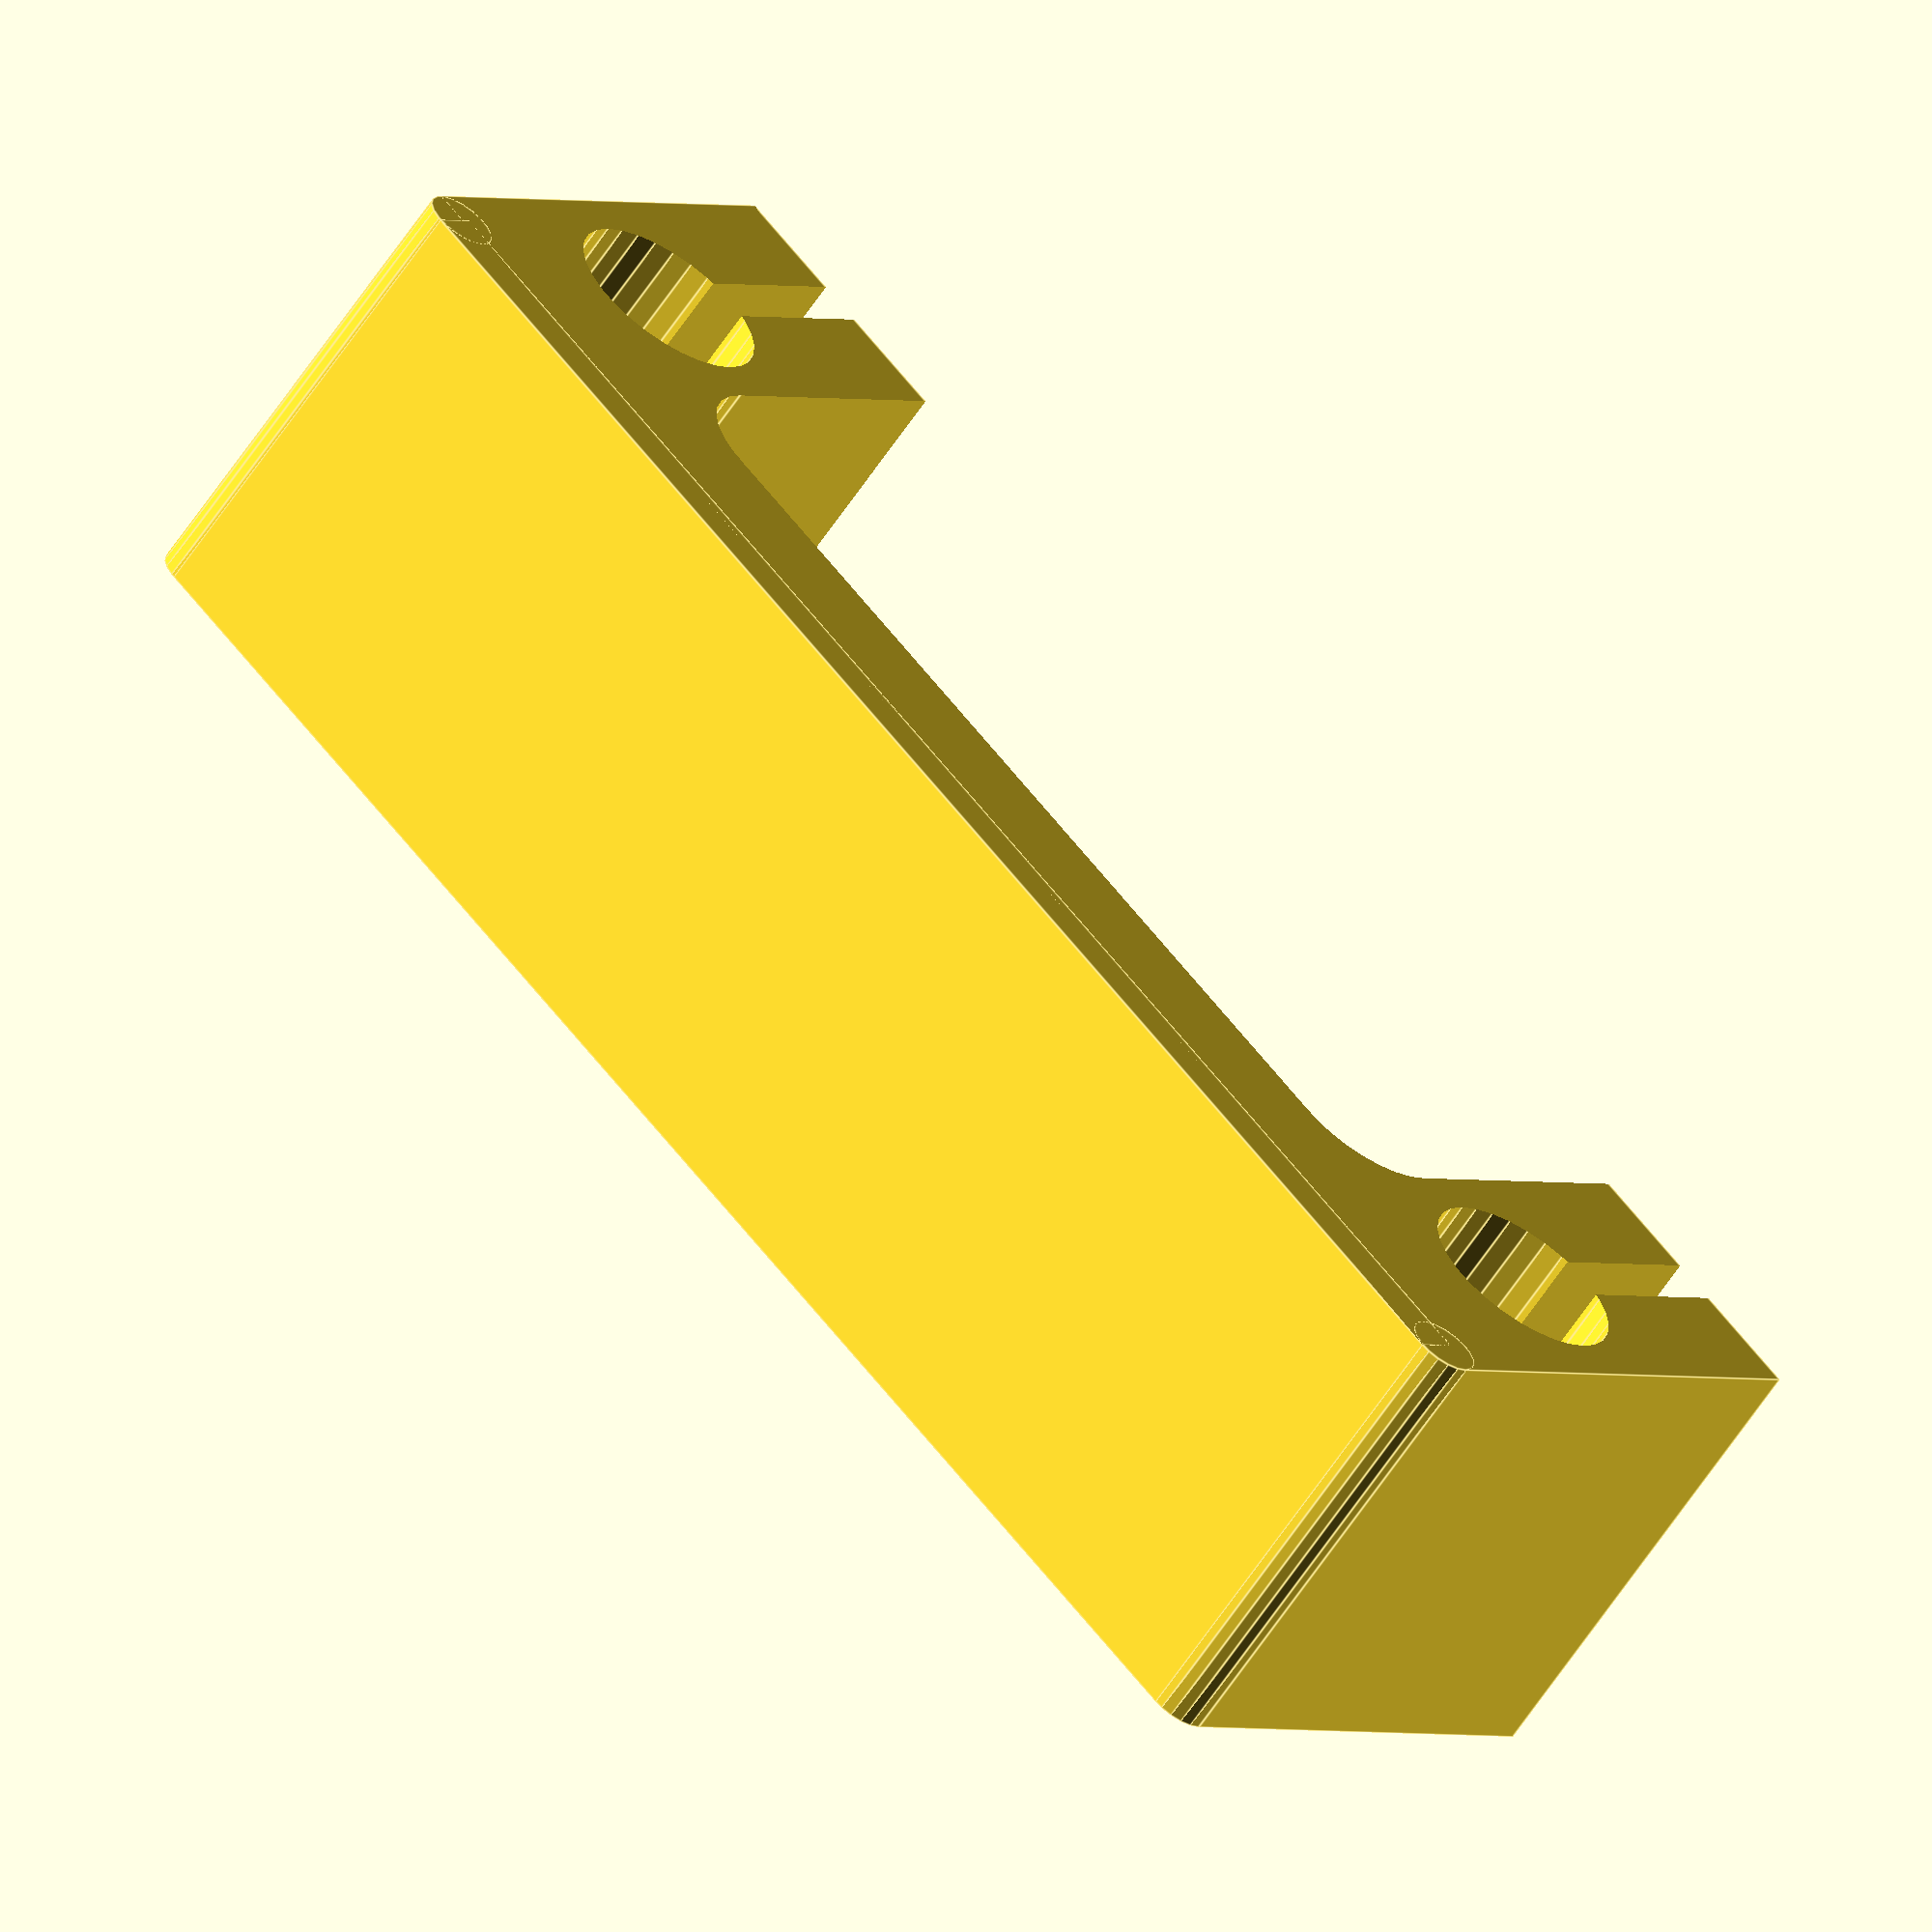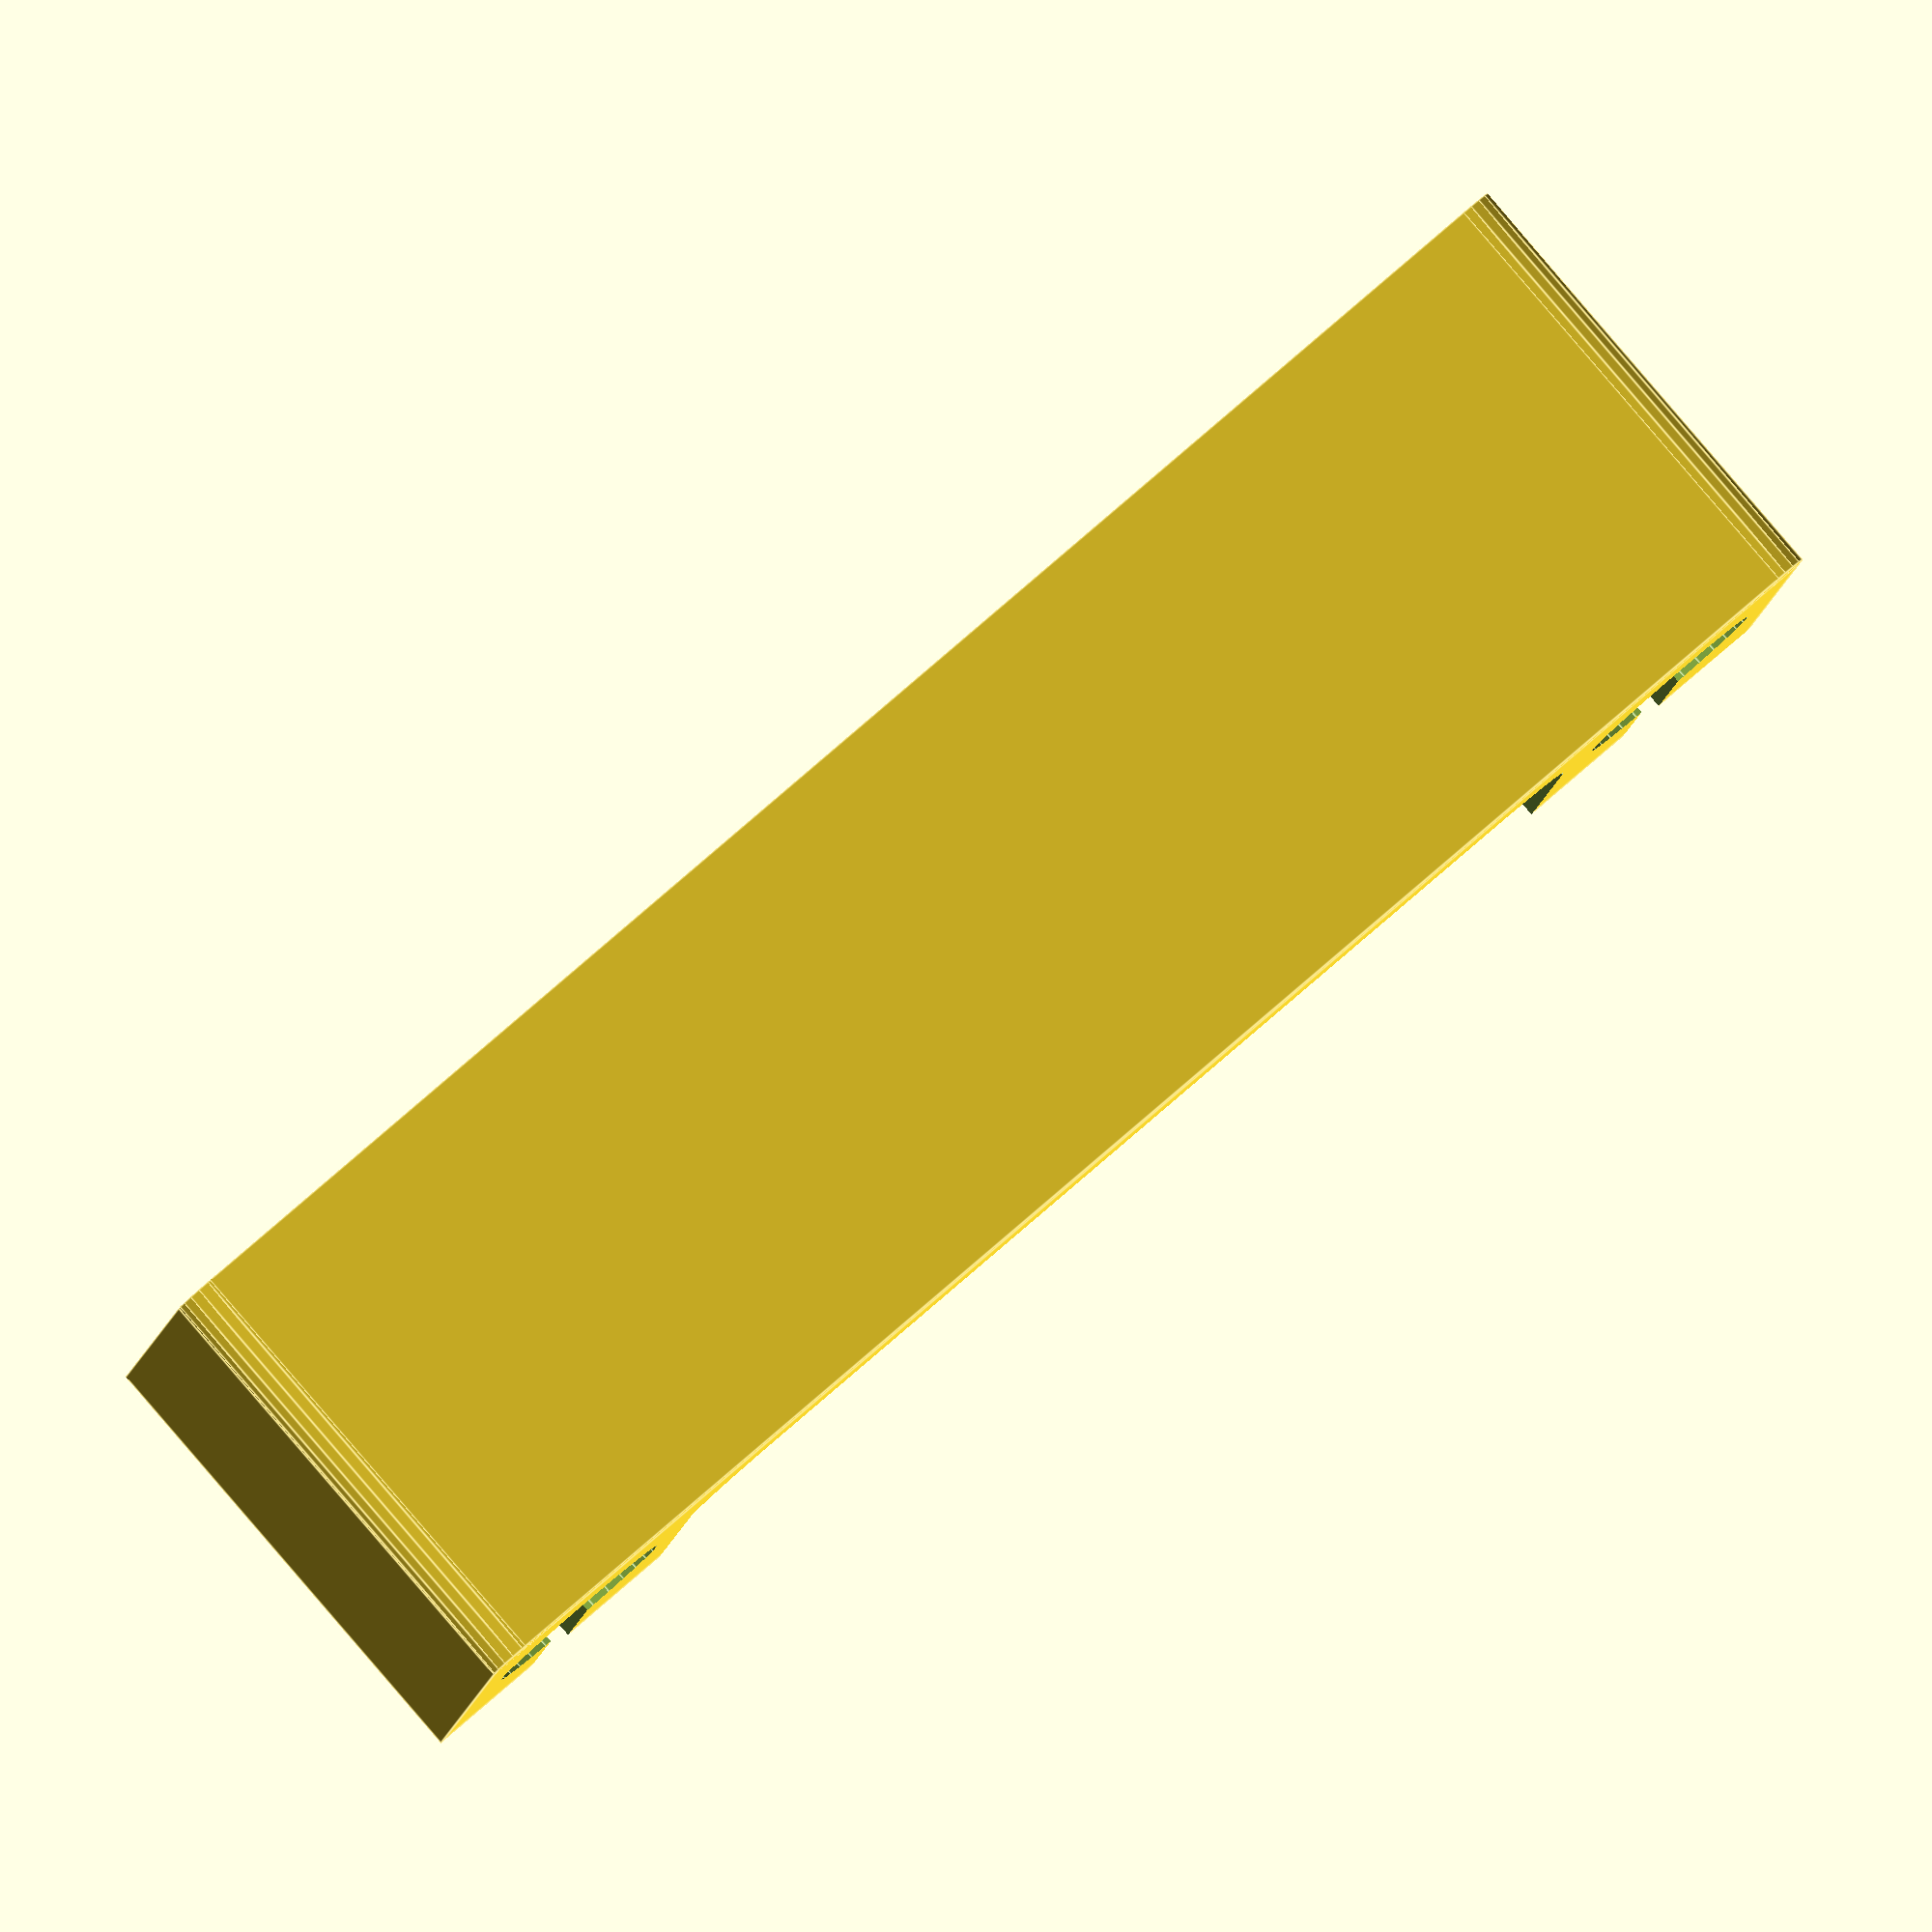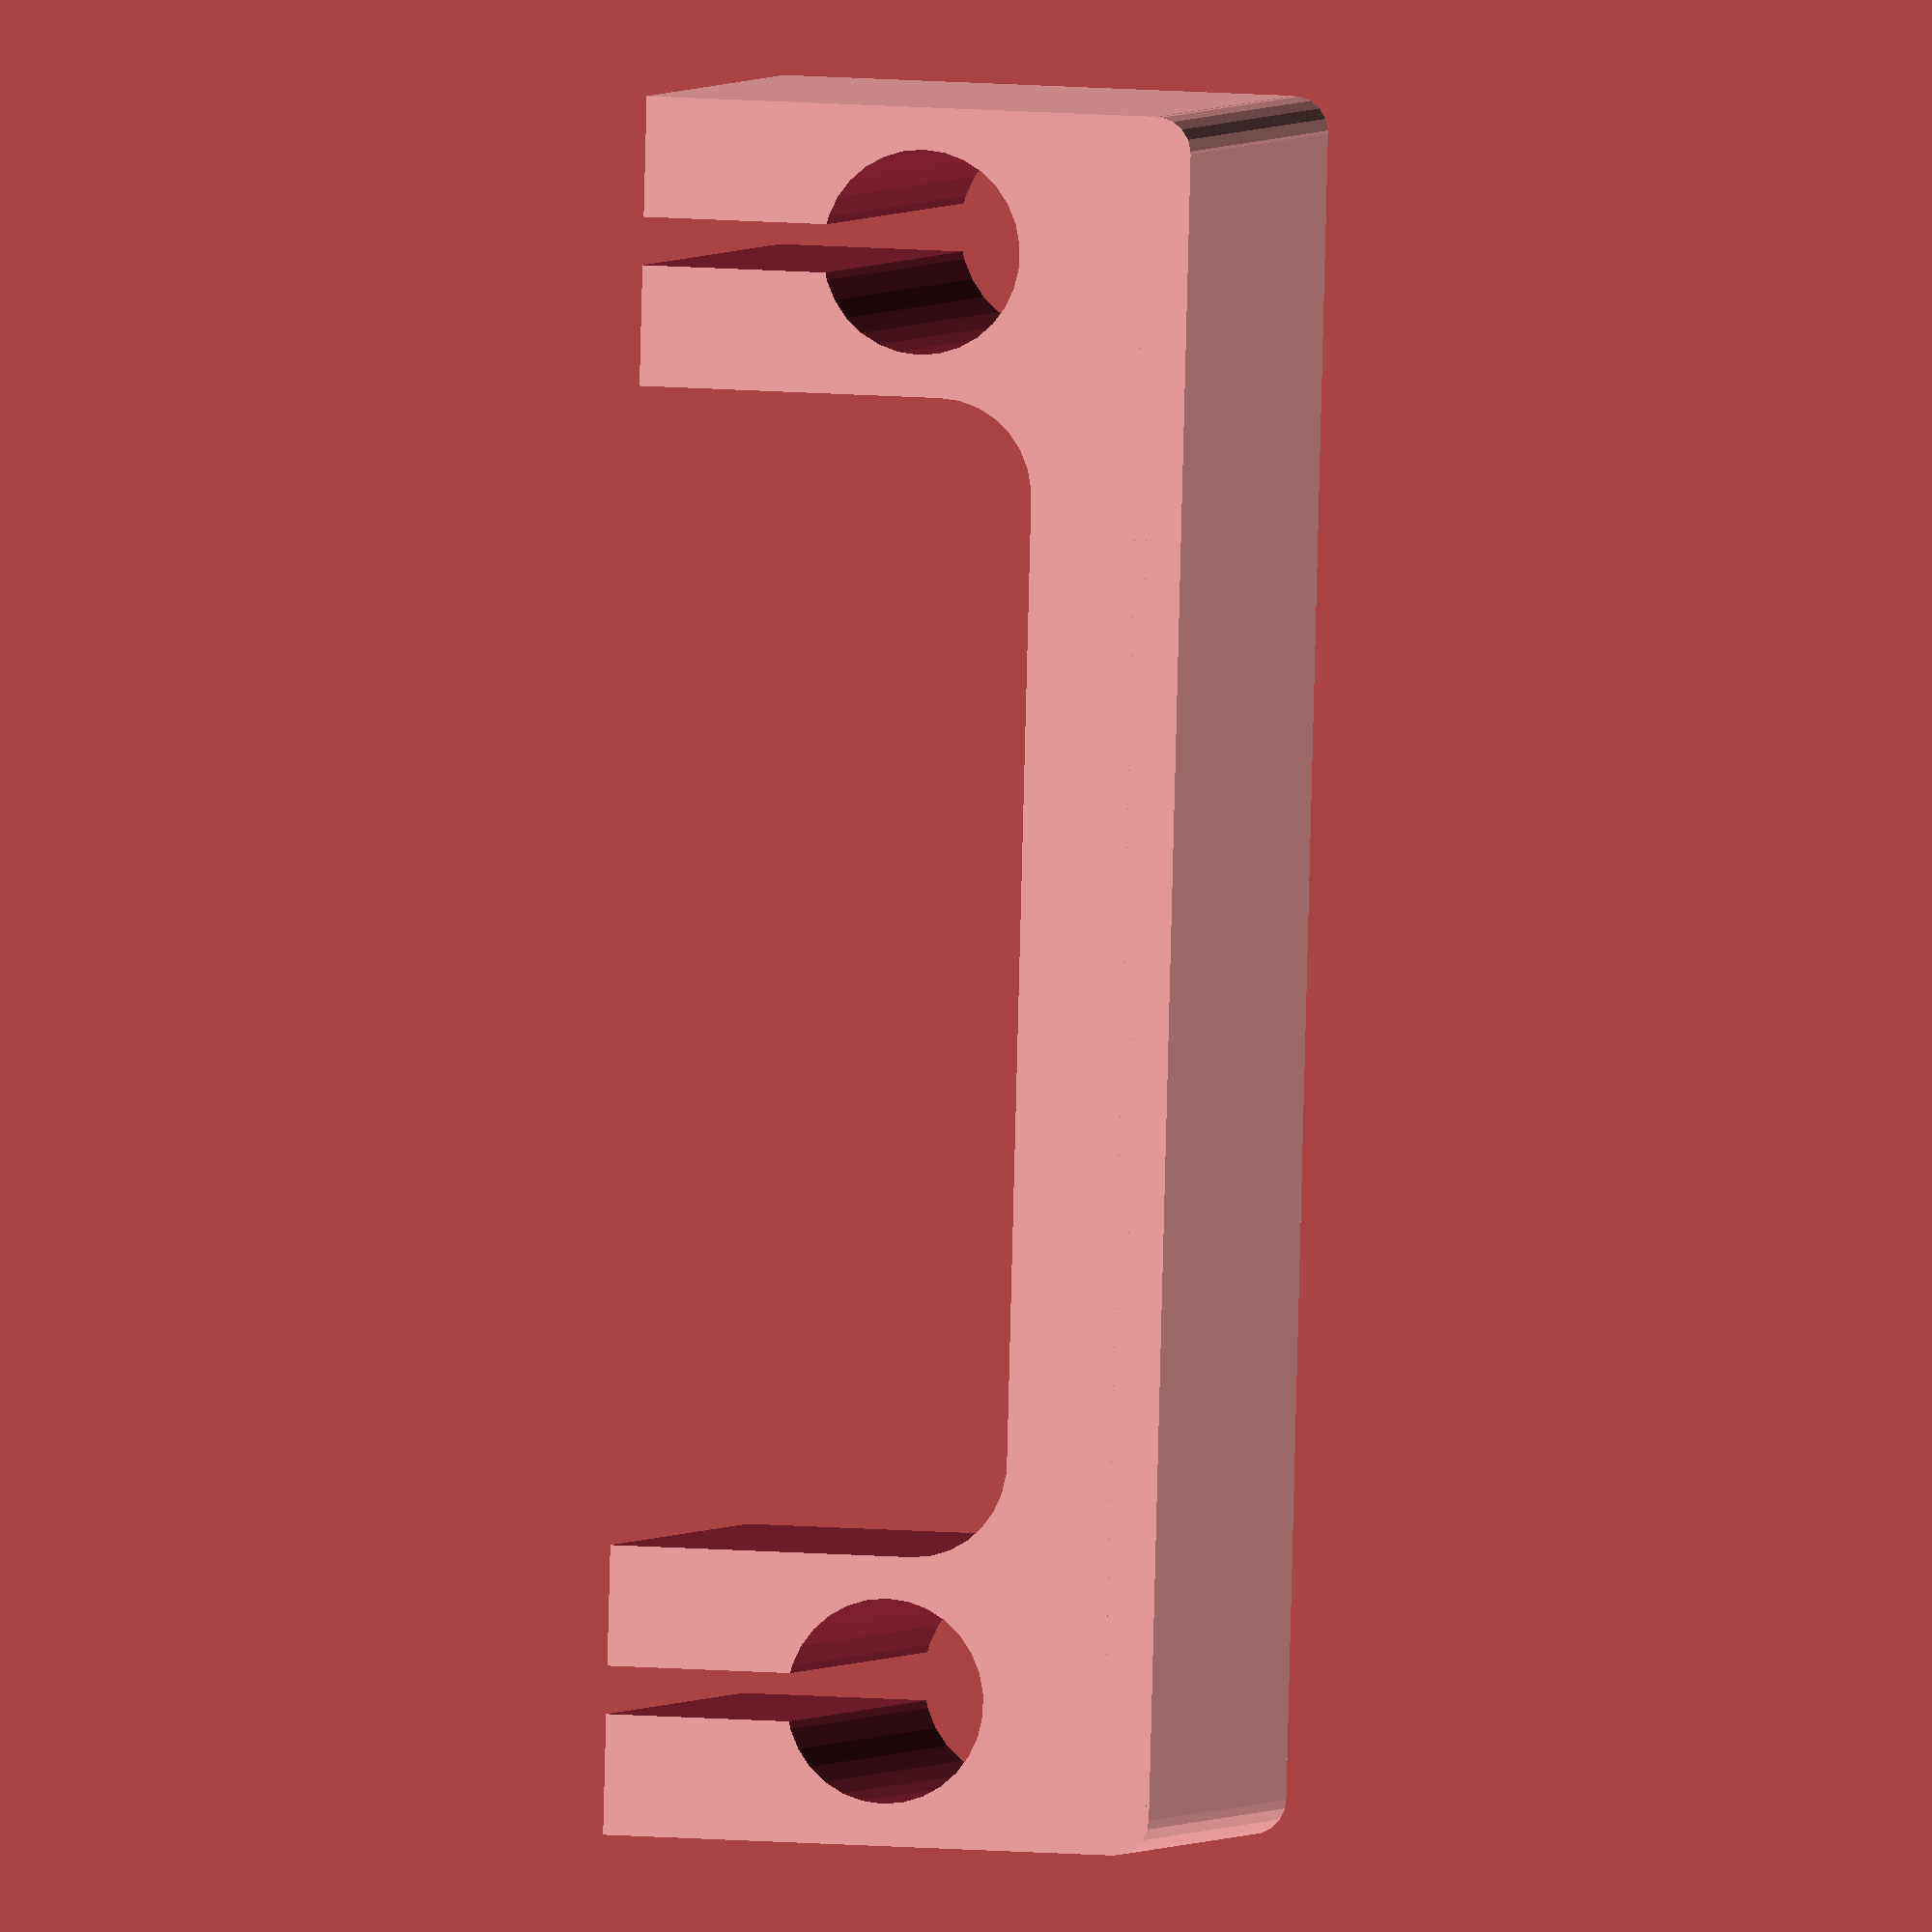
<openscad>
$fa = 12;
$fs = 0.5;

w = 60; // Smooth rod distance (center to center)

module screws() {
  for (x = [-w/2, w/2]) {
    translate([x, 0, 0]) {
      // Push-through M3 screw hole.
      translate([0, -6, 0]) rotate([0, 90, 0])
	cylinder(r=1.65, h=20, center=true, $fn=24);
      // M3 nut holder.
      translate([-x/5, -6, 0])
	rotate([0, 0, 0]) rotate([0, 90, 0])
	cylinder(r=3.3, h=2.3, center=true, $fn=6);
    }
  }
}

module bracket(h) {
  difference() {
    union() {
      translate([0, -1, 0]) cube([w+12, 22, h], center=true);
      // Sandwich mount.
      translate([0, 10.5, 0]) cube([w+9, 2, h], center=true);
      translate([-w/2-4.5, 10, 0]) cylinder(r=1.5, h=h, center=true);
      translate([w/2+4.5, 10, 0]) cylinder(r=1.5, h=h, center=true);
    }
    // Smooth rod mounting slots.
    for (x = [-w/2, w/2]) {
      translate([x, 0, 0]) {
	cylinder(r=4.25, h=h+1, center=true);
	translate([0, -10, 0]) cube([2, 20, h+1], center=true);
      }
    }
    // Belt path.
    translate([0, -5, 0]) cube([w-20, 20, h+1], center=true);
    translate([0, -9, 0]) cube([w-12, 20, h+1], center=true);
    translate([-w/2+10, 1, 0]) cylinder(r=4, h=h+1, center=true);
    translate([w/2-10, 1, 0]) cylinder(r=4, h=h+1, center=true);
  }
}

translate([0, 0, 10]) bracket(20);

</openscad>
<views>
elev=62.3 azim=134.9 roll=146.5 proj=o view=edges
elev=92.5 azim=187.6 roll=220.7 proj=o view=edges
elev=357.4 azim=91.5 roll=16.5 proj=o view=solid
</views>
